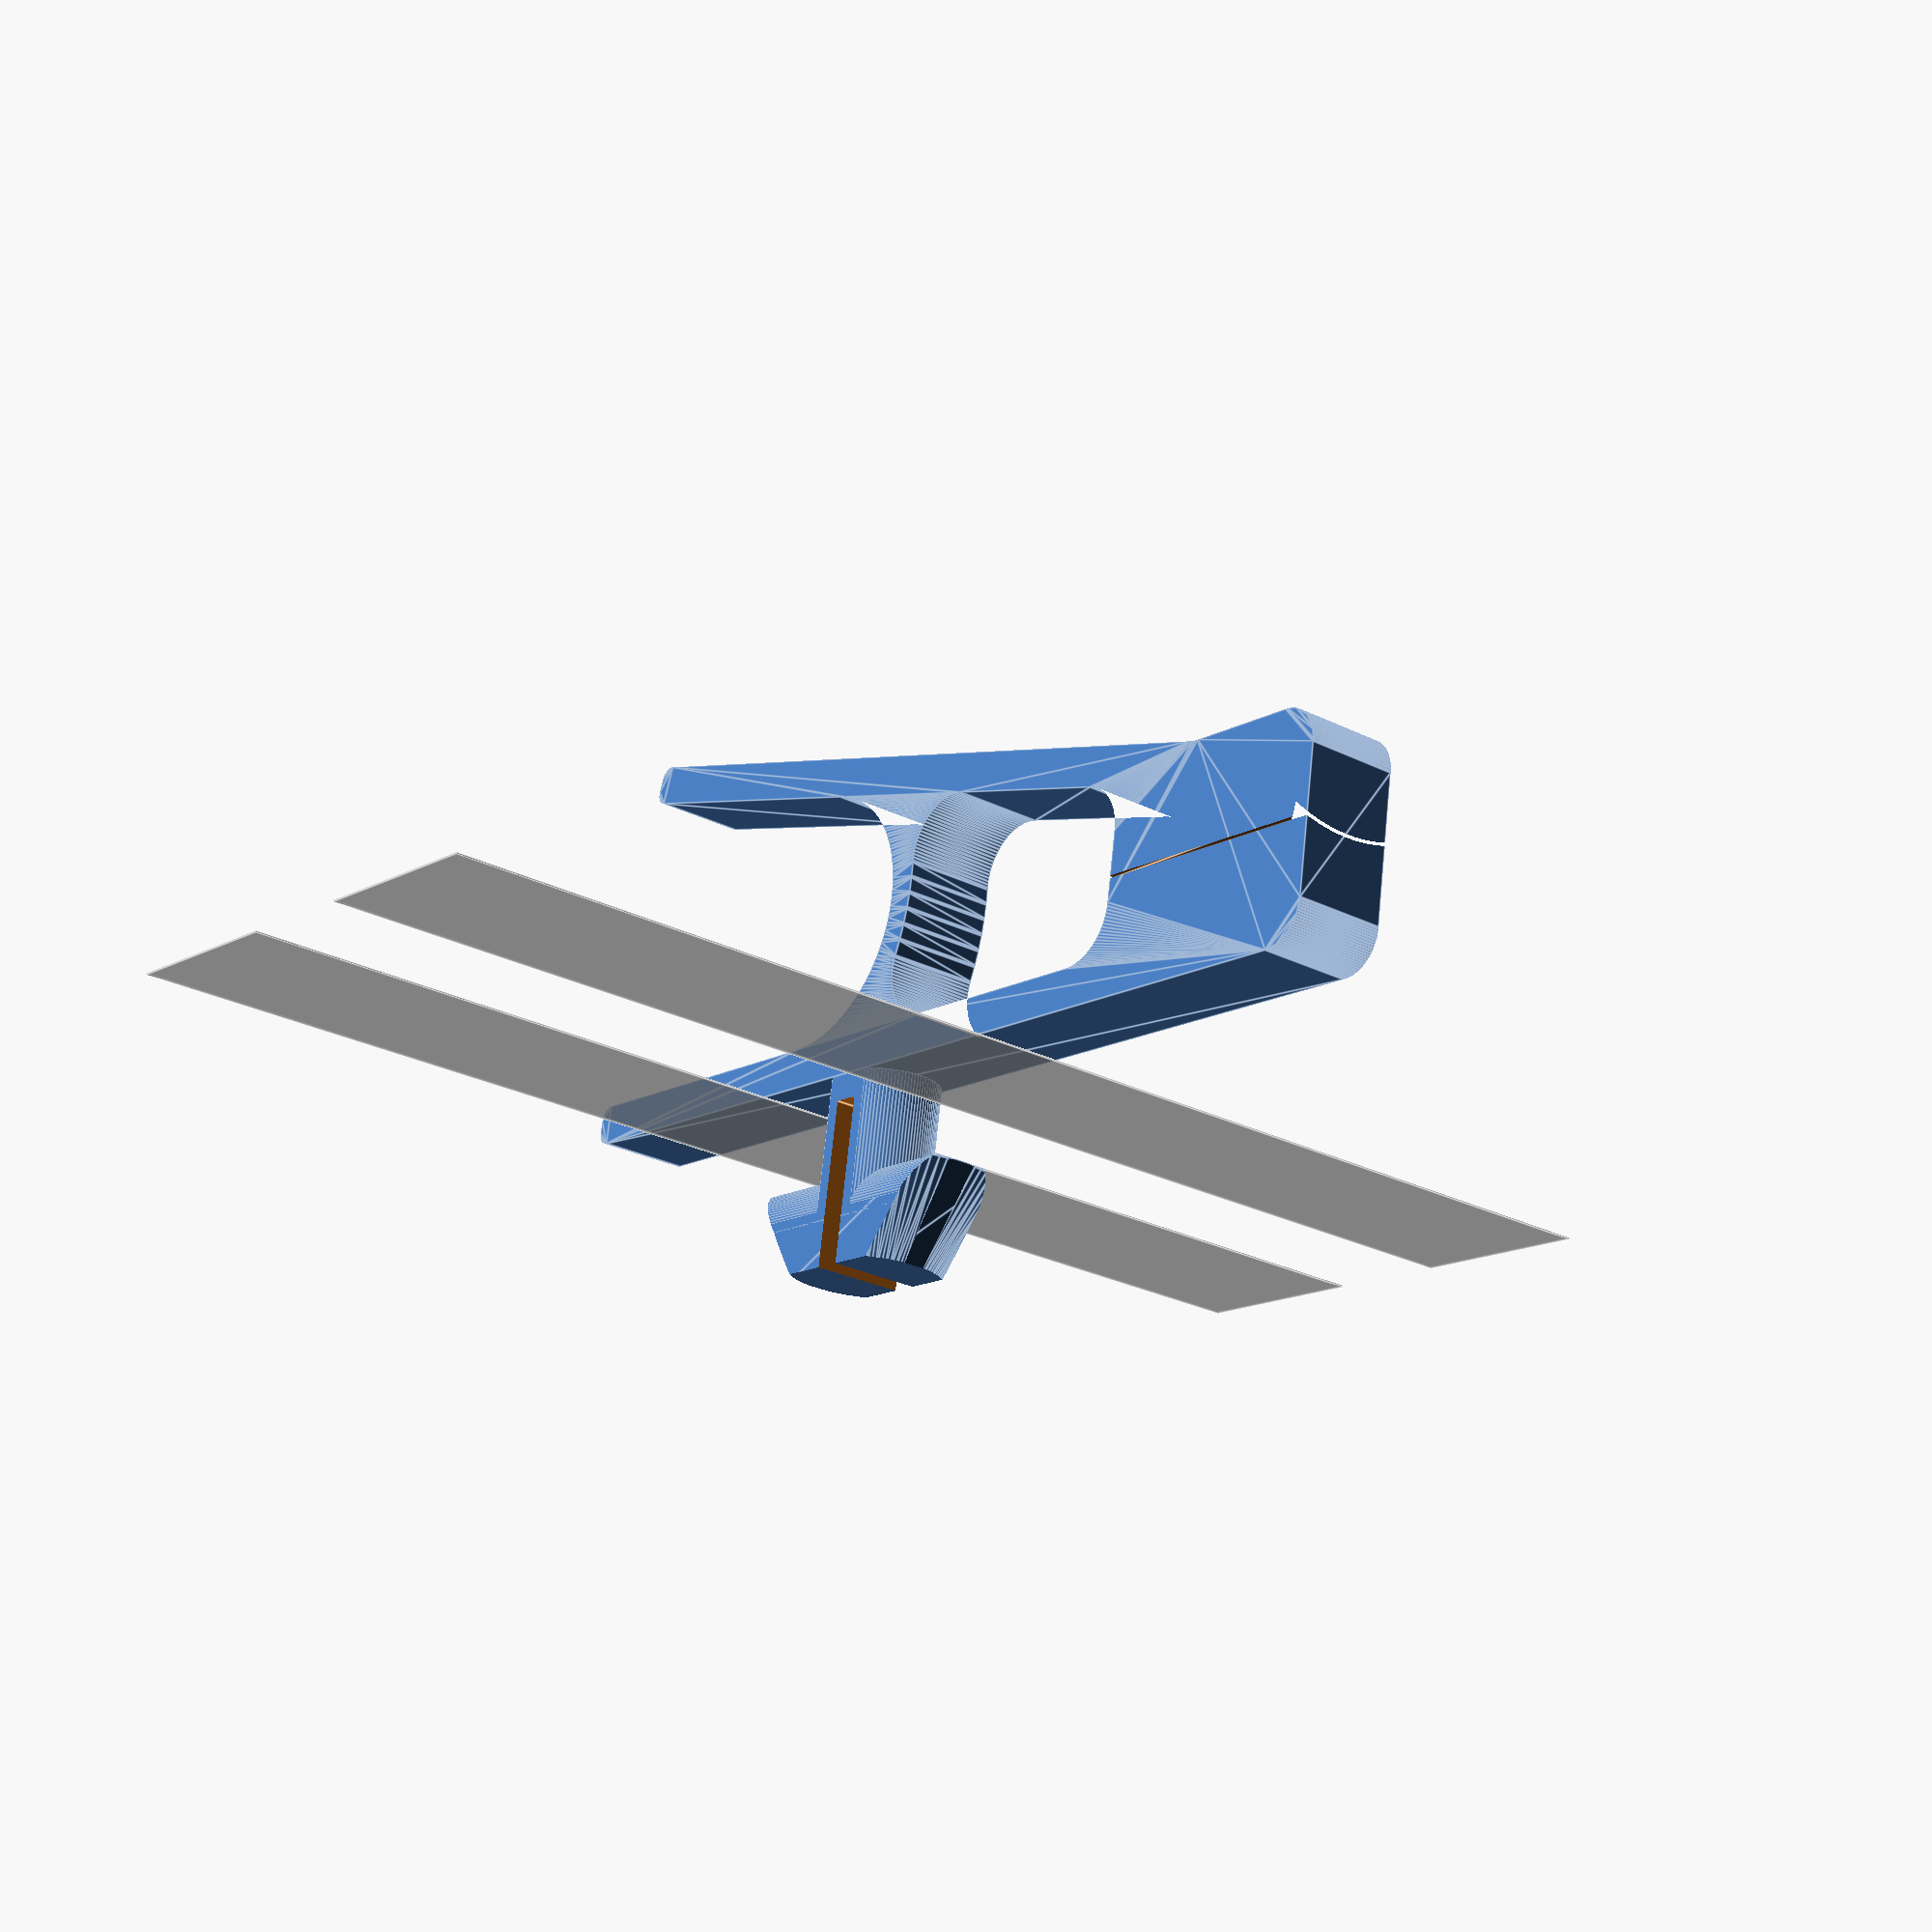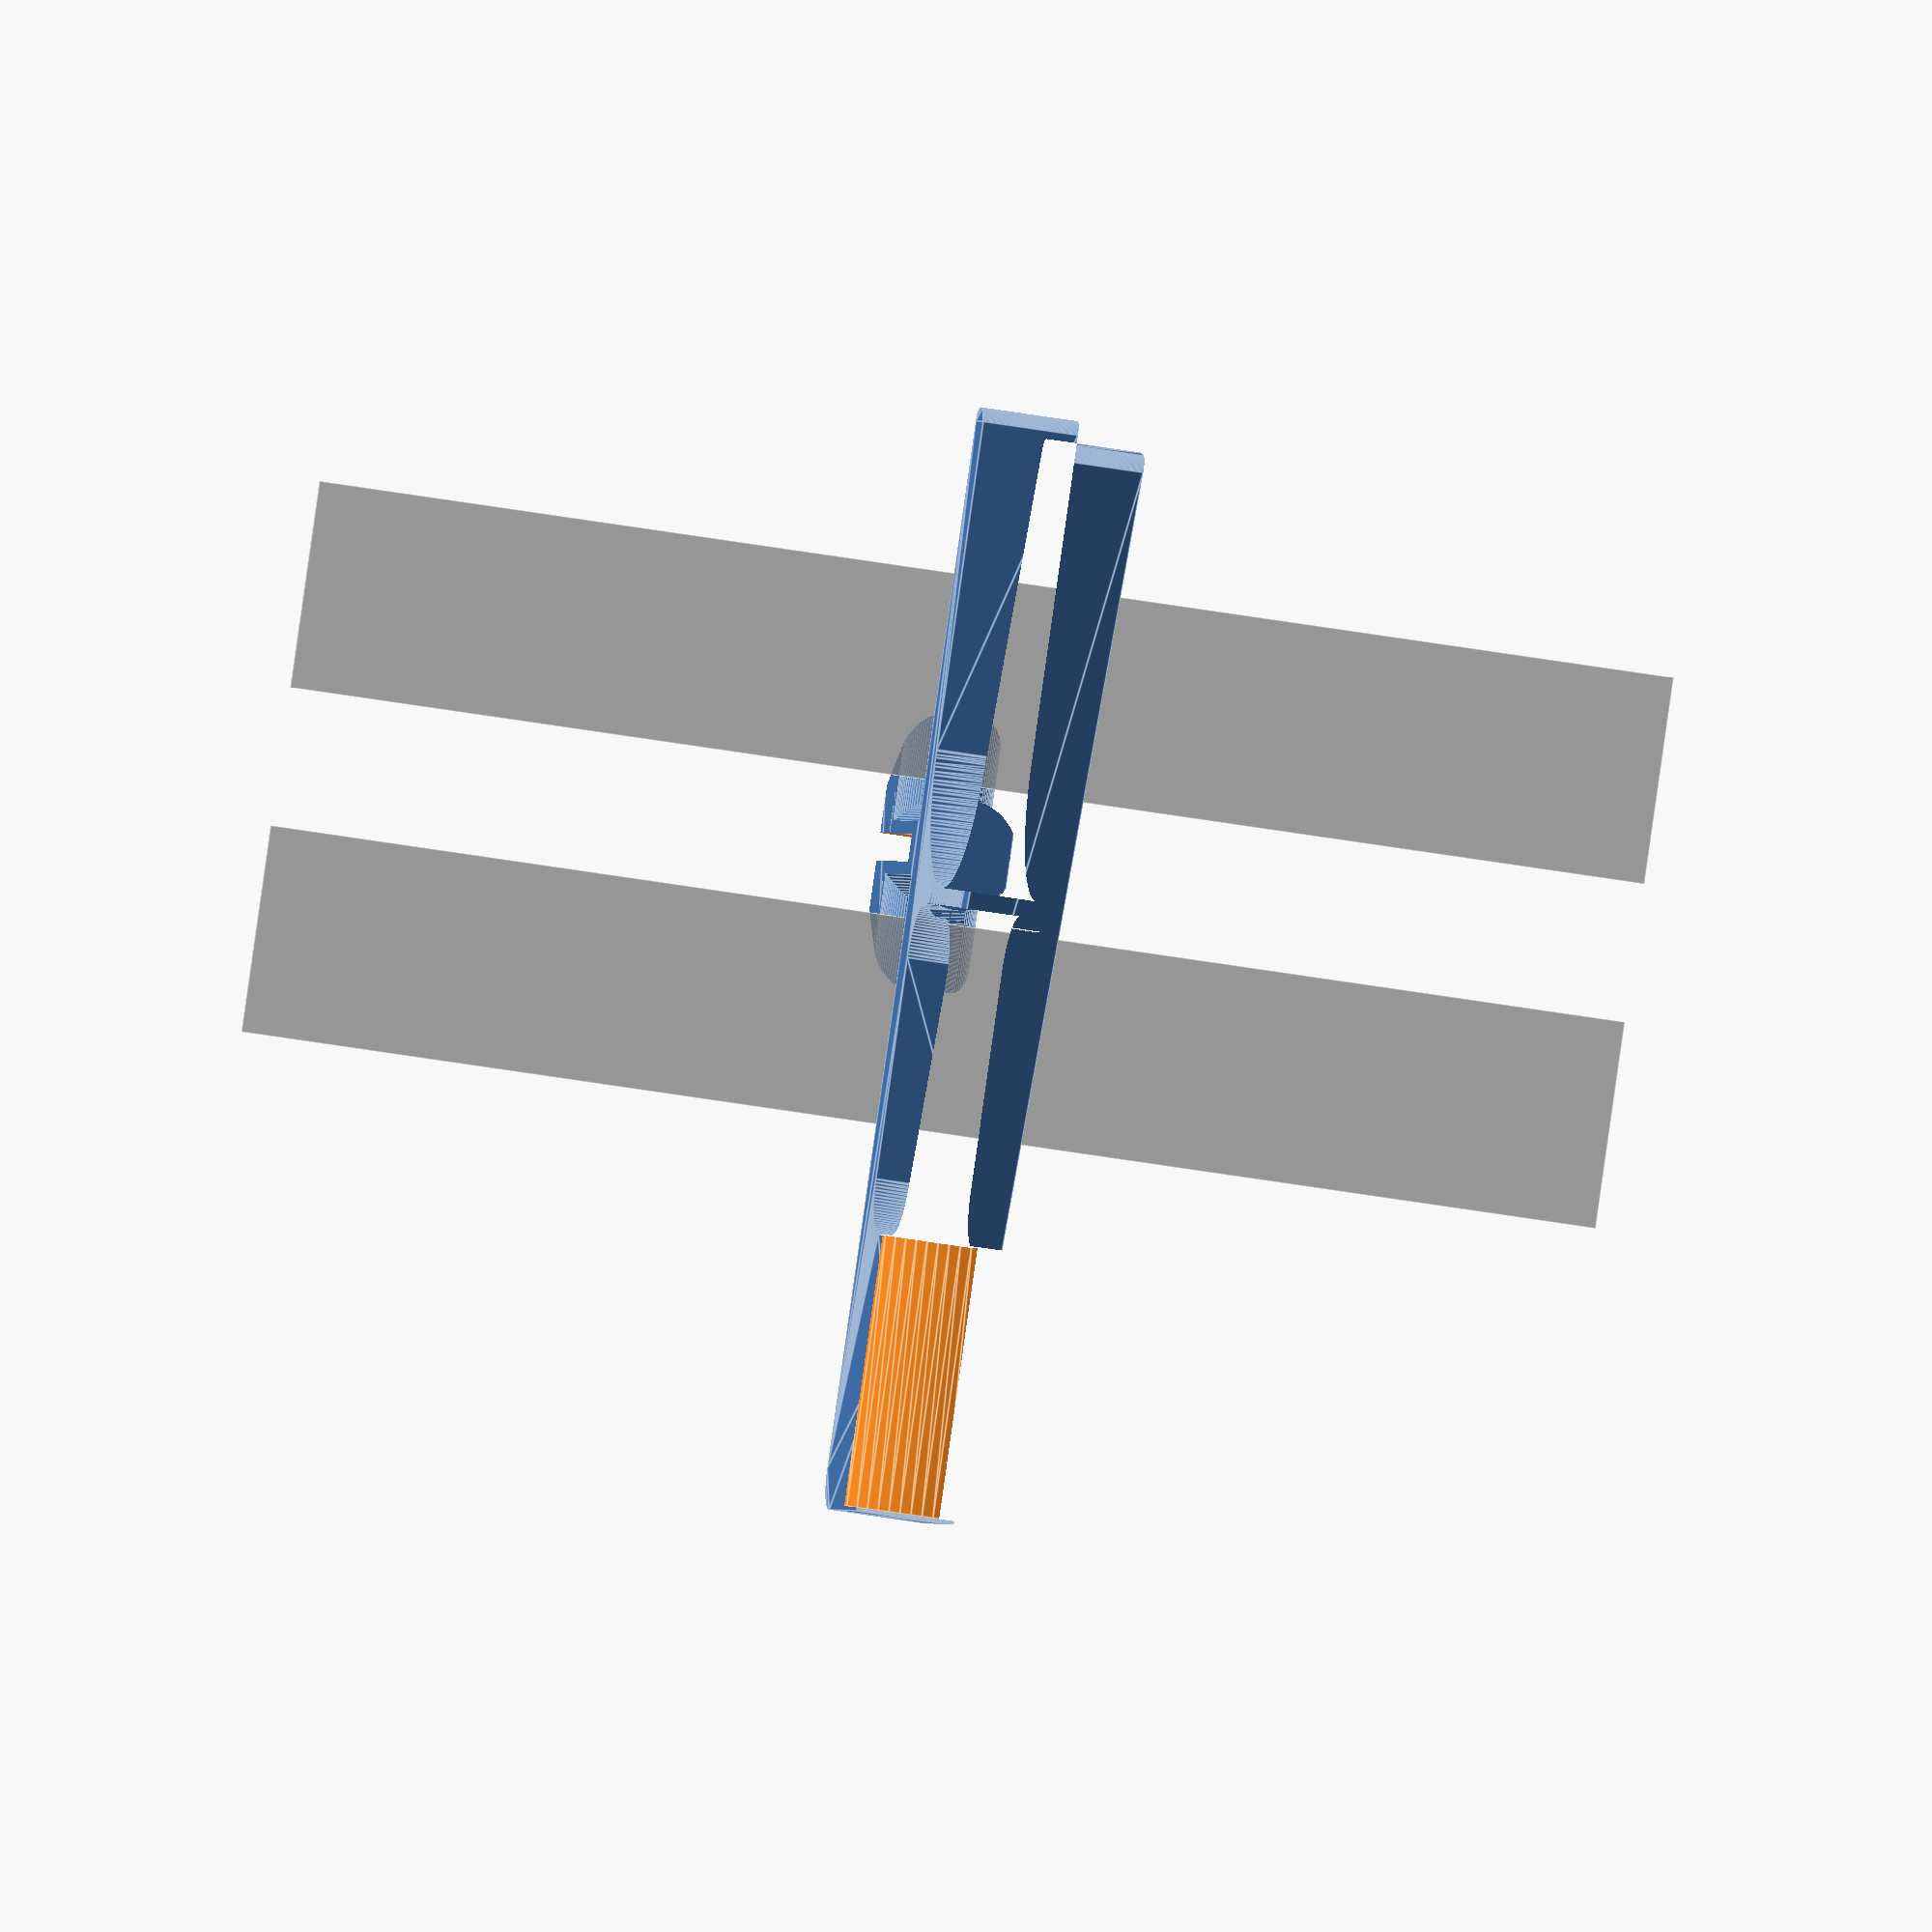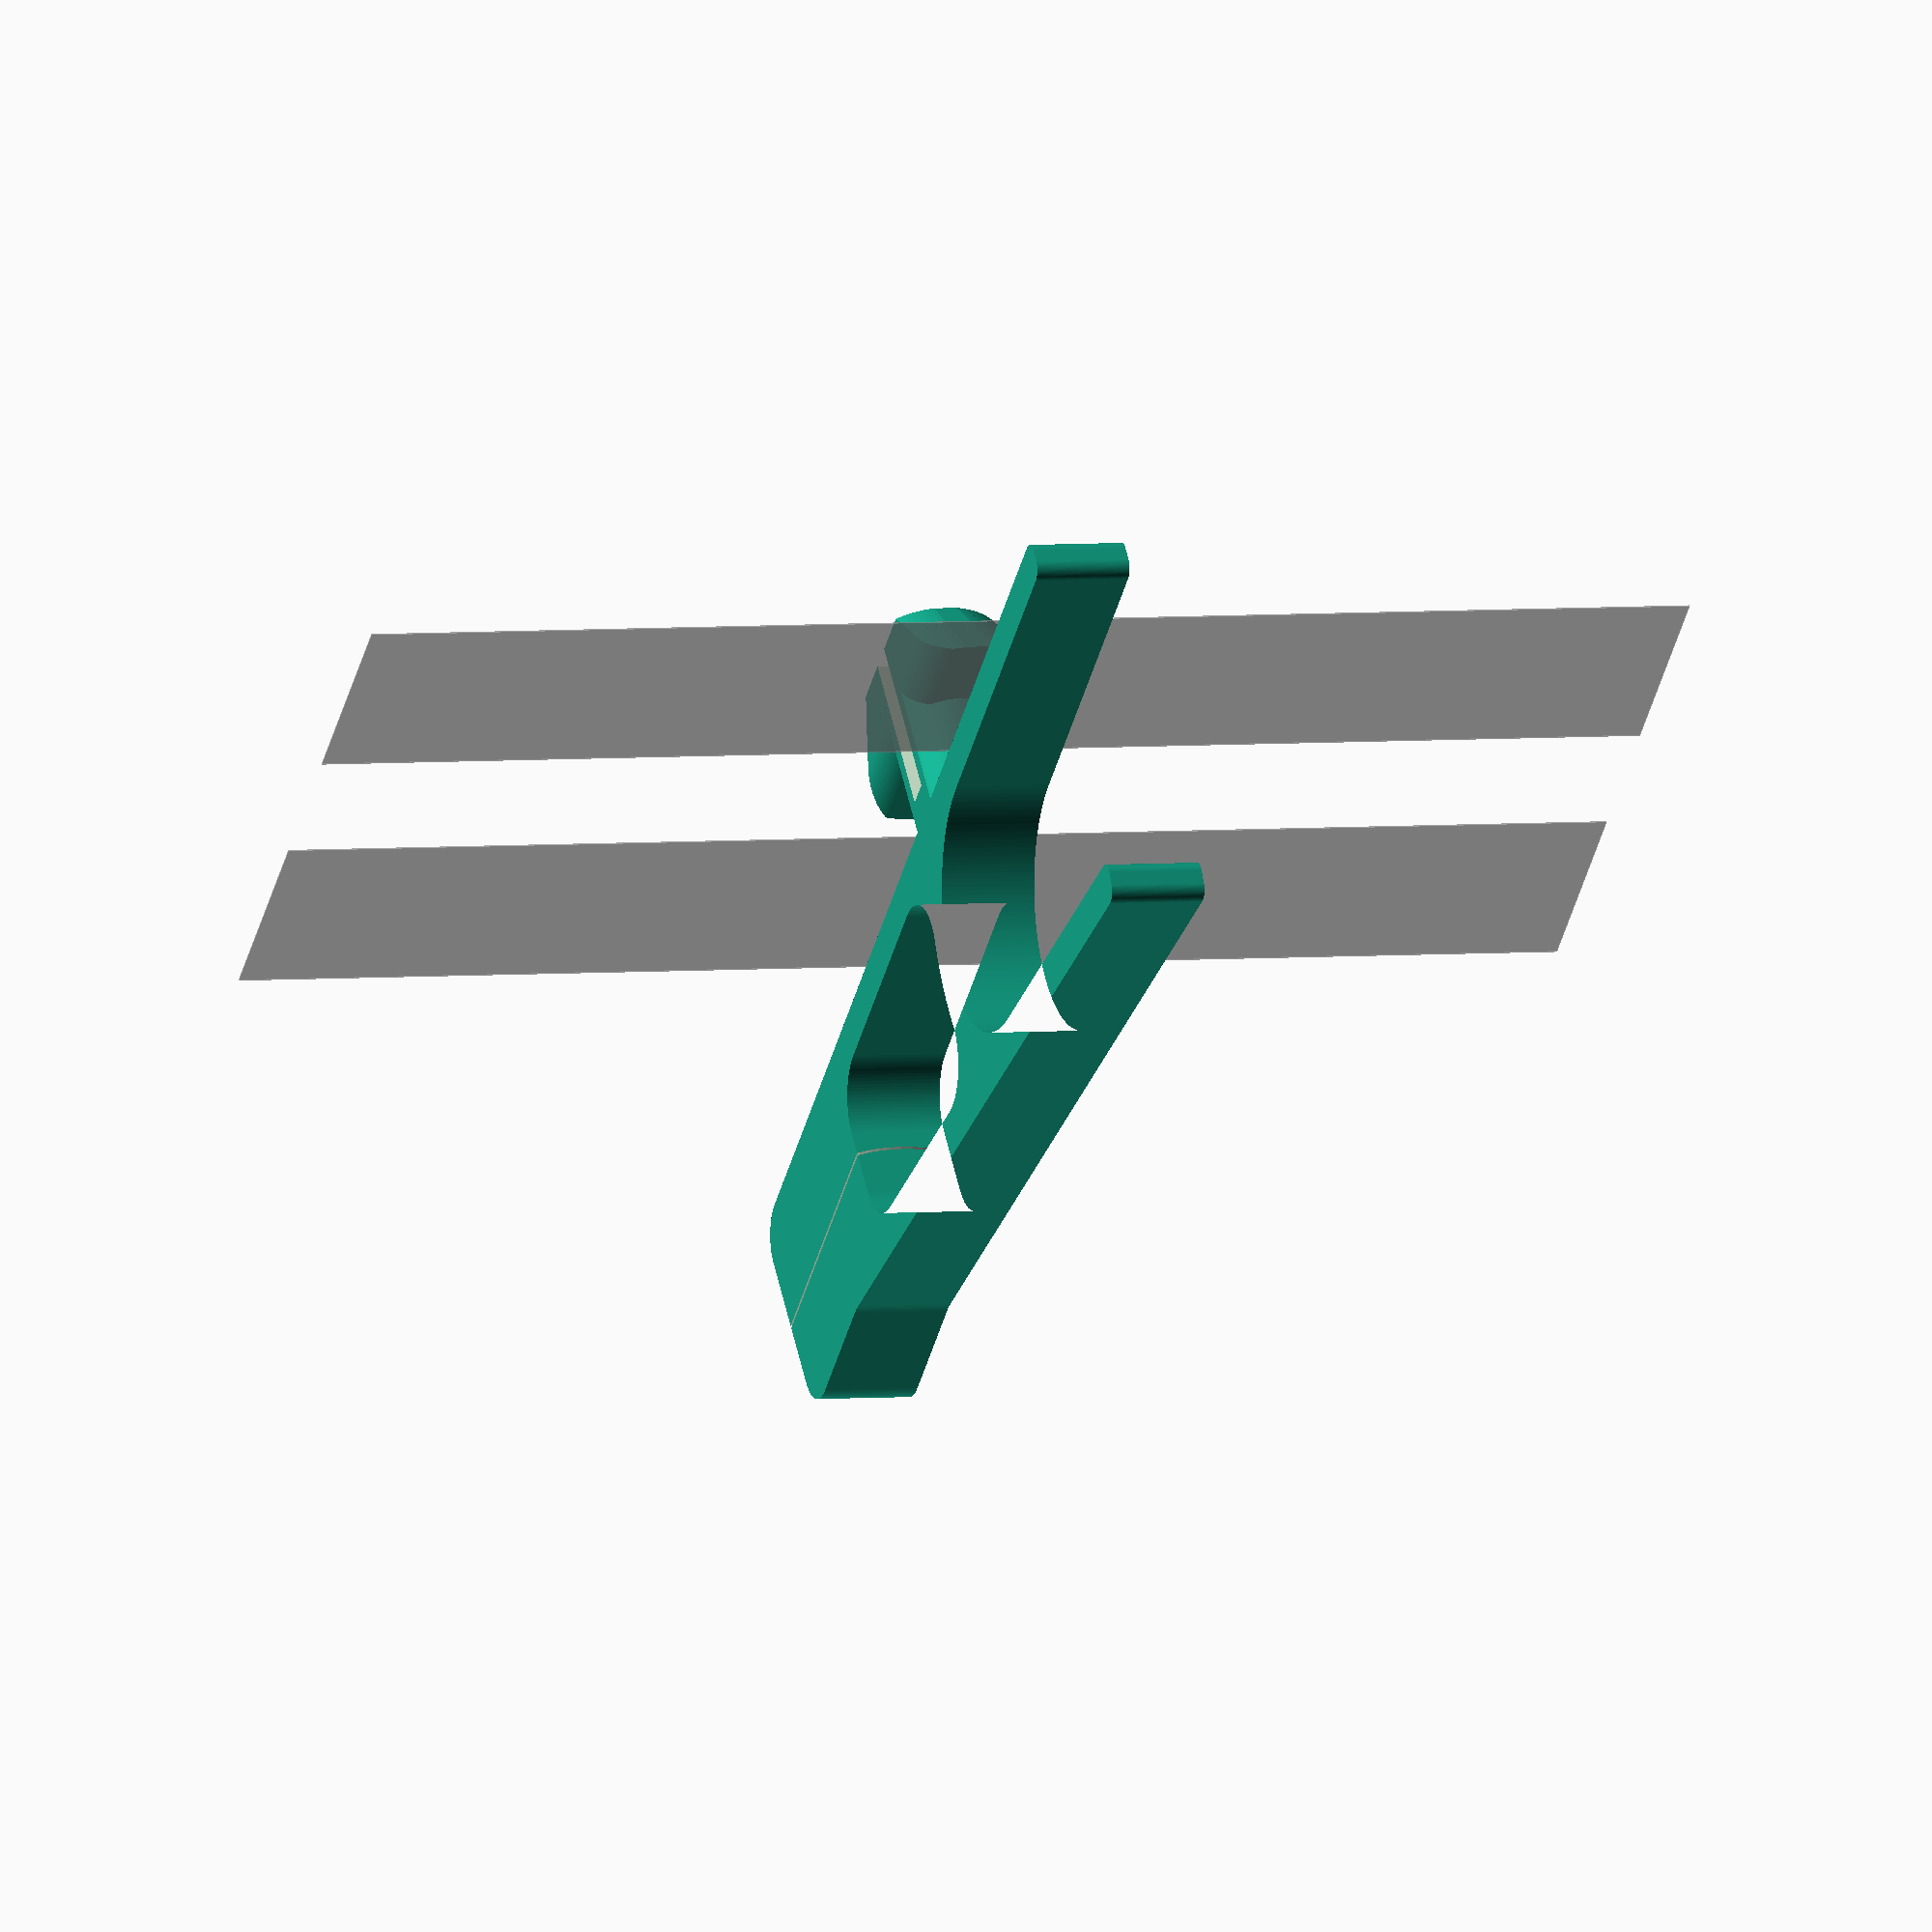
<openscad>
$fn=100;
/*
    Parametric Tslot Mounting of Paper Clip
    By Brian Khuu (2020)
    
    Got a desk with tslot rails, would be nice to be able to clip paper to it
    
    Remixed from https://www.thingiverse.com/thing:3045980 "Clip on paper holder" by Ken_Applications August 12, 2018
*/

/* [Tslot Spec] */
// CenterDepth
tslot_centerdepth = 5+0.5;
// CenterWidth
tslot_centerwidth = 8; // Gap to slot the clip though
// For the wedge... its based on a 4040mm Tslot... so may need to modify polygon() in this script

/* [Clip Spec] */
// Clip Width
hookwidth=7;
// Clip Standoff
hookthickness=2;

/* [Tslot Model] */
model_slot_gap = 10;
model_slot_side = 15;


/////////////// Modified Source From "Clip on paper holder" by Ken_Applications August 12, 2018 ////////

Alter_spring_gap=4;//[0:1:7]
paper_gap=0.2;//[0.2:0.1:0.5]
thickness=hookwidth;
grip_end_L1=20;
grip_end_L2=17;
grip_radius=13;

module round2d(OR=3,IR=1){
    offset(OR)offset(-IR-OR)offset(IR)children();
}

//////caculate sagitta (cord height)
sagitta=grip_radius-sqrt(grip_radius*grip_radius-(thickness/2)*(thickness/2));
echo (sagitta);

module main_shape()
{
    intersection() 
    {
        round2d(0.8,9.9)
        {
            translate([0,5.5,0]) rotate([0,0,0]) square([100,3],false);
            translate([0,-8,0]) rotate([0,0,-12]) square([100,3],false);
        }
        translate([52,-5.5,0]) circle(19);//spring radius .. need to calculate
    }
    translate([0,5.5,0]) rotate([0,0,0]) square([70,3],false);//back straight
    translate([0,-8,0]) rotate([0,0,-12]) square([69,3],false);//front straight
    round2d(3,0) square([grip_end_L1,grip_end_L2],true);//grip end shape
}

module main_shape_3()
{
    round2d(0,4) 
        main_shape();
}

module main_shape_2()
{
    linear_extrude(height=thickness)
        round2d(1,0)
        {
            main_shape_3();
        }
}

module ring(){
    difference(){
        circle(grip_radius);
        circle(grip_radius-paper_gap);
    }
}
    
module ring2()
{
    rotate([0,90,0])
        translate([-thickness/2,-grip_radius+sagitta/2,-grip_end_L1/2-.1])
            linear_extrude(height=grip_end_L1+.2) 
                ring();
}
 
module main_minus_ring()
{ 
    difference()
    {
        main_shape_2();
        ring2();
   }
}

//main_minus_ring();


///////// End of Modified Source From "Clip on paper holder" by Ken_Applications August 12, 2018 ////////

/*****************
    Tslot Clip
******************/

if (1)
union()
{
    difference()
    {
        union()
        {
            // Tslot Mount Inner
            translate([0, tslot_centerdepth, 0])
                intersection()
                {
                    heightlim=7;
                    linear_extrude(height = hookwidth, center = true)
                        polygon(points=[[-10,0],[-5,8],[5,8],[10,0]]);
                    rotate([-90,0,0])
                        intersection()
                        {
                            hull()
                            {
                                translate([0,0,0]) cylinder(r=10, h=0.1);
                                translate([0,0,8]) cylinder(r=5, h=0.1);
                            }
                            union()
                            {
                                translate([0,0,heightlim/2+tslot_centerdepth/4]) 
                                    cube([20,20,heightlim-tslot_centerdepth/2], center = true);
                                intersection()
                                {
                                    rotate([0,90,0])
                                        translate([-tslot_centerdepth/2,0,0]) 
                                        cylinder(r=hookwidth/2, h=20, center = true);
                                    cube([20,20,hookwidth+1], center = true);
                                }
                            }
                        }
                }

            // tslot mount shaft
            translate([0, -hookthickness, 0])
            rotate([-90,0,0])
                intersection()
                {
                    cheight = tslot_centerdepth+hookthickness+hookwidth/2;
                    cylinder(r=tslot_centerwidth/2, h=cheight);
                    translate([0, 0, cheight/2])
                        cube([tslot_centerwidth+10, hookwidth, cheight], center=true);
                }
        }
        
        // bend
        translate([0, 100/2, 0])
            cube([2,100,100], center=true);

    }
    
    translate([-38, -8.5-hookthickness, -thickness/2])
        main_minus_ring();
}
    

%translate([model_slot_side/2+model_slot_gap/2,0,0]) cube([model_slot_side,0.1,100], center=true);
%translate([-model_slot_side/2-model_slot_gap/2,0,0]) cube([model_slot_side,0.1,100], center=true);


</openscad>
<views>
elev=26.1 azim=189.2 roll=51.0 proj=p view=edges
elev=217.9 azim=127.6 roll=103.3 proj=o view=edges
elev=176.3 azim=138.1 roll=108.7 proj=o view=solid
</views>
